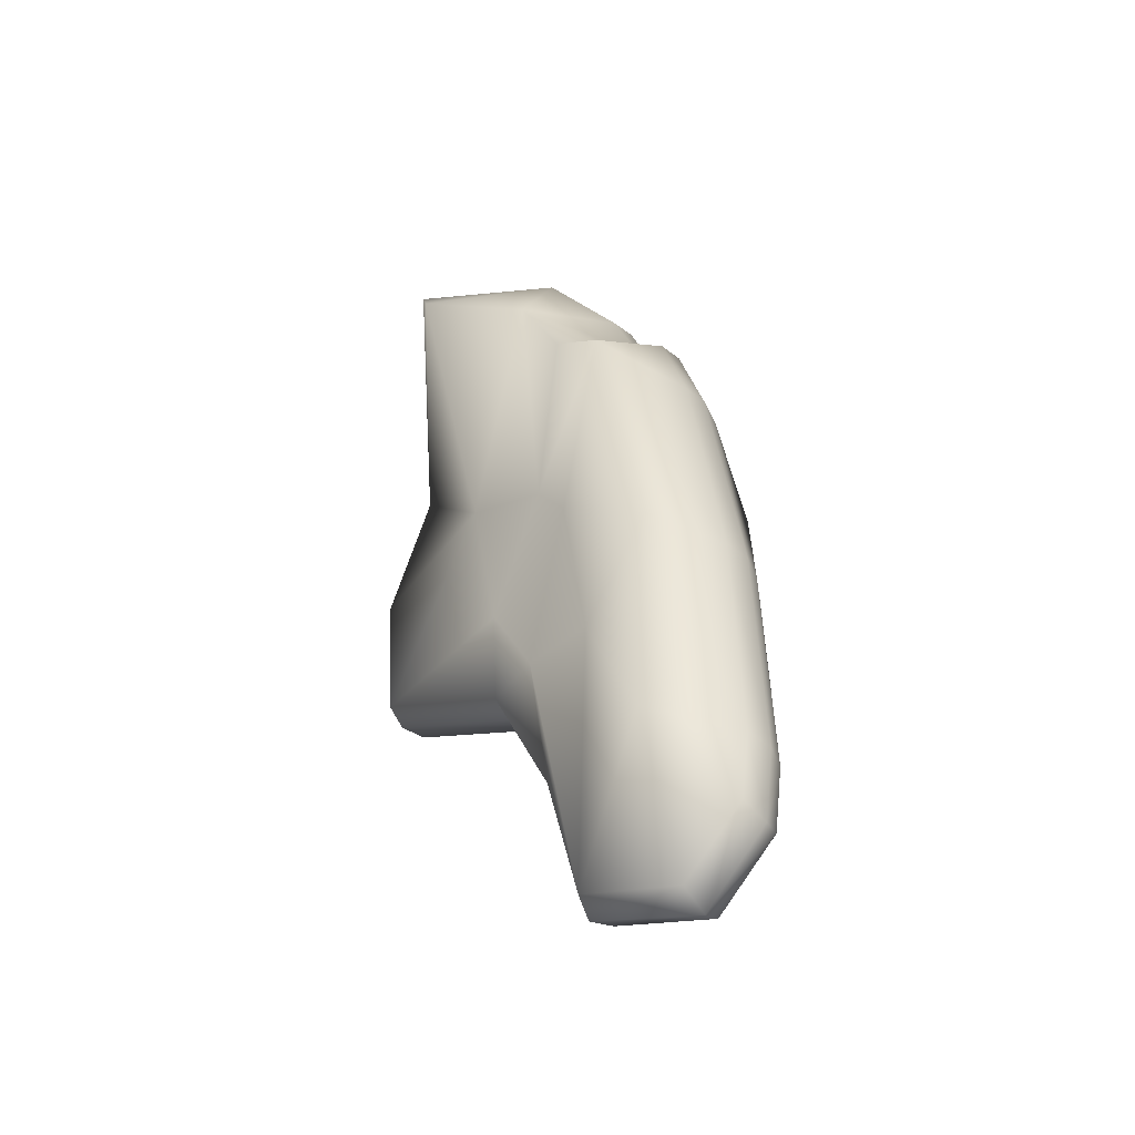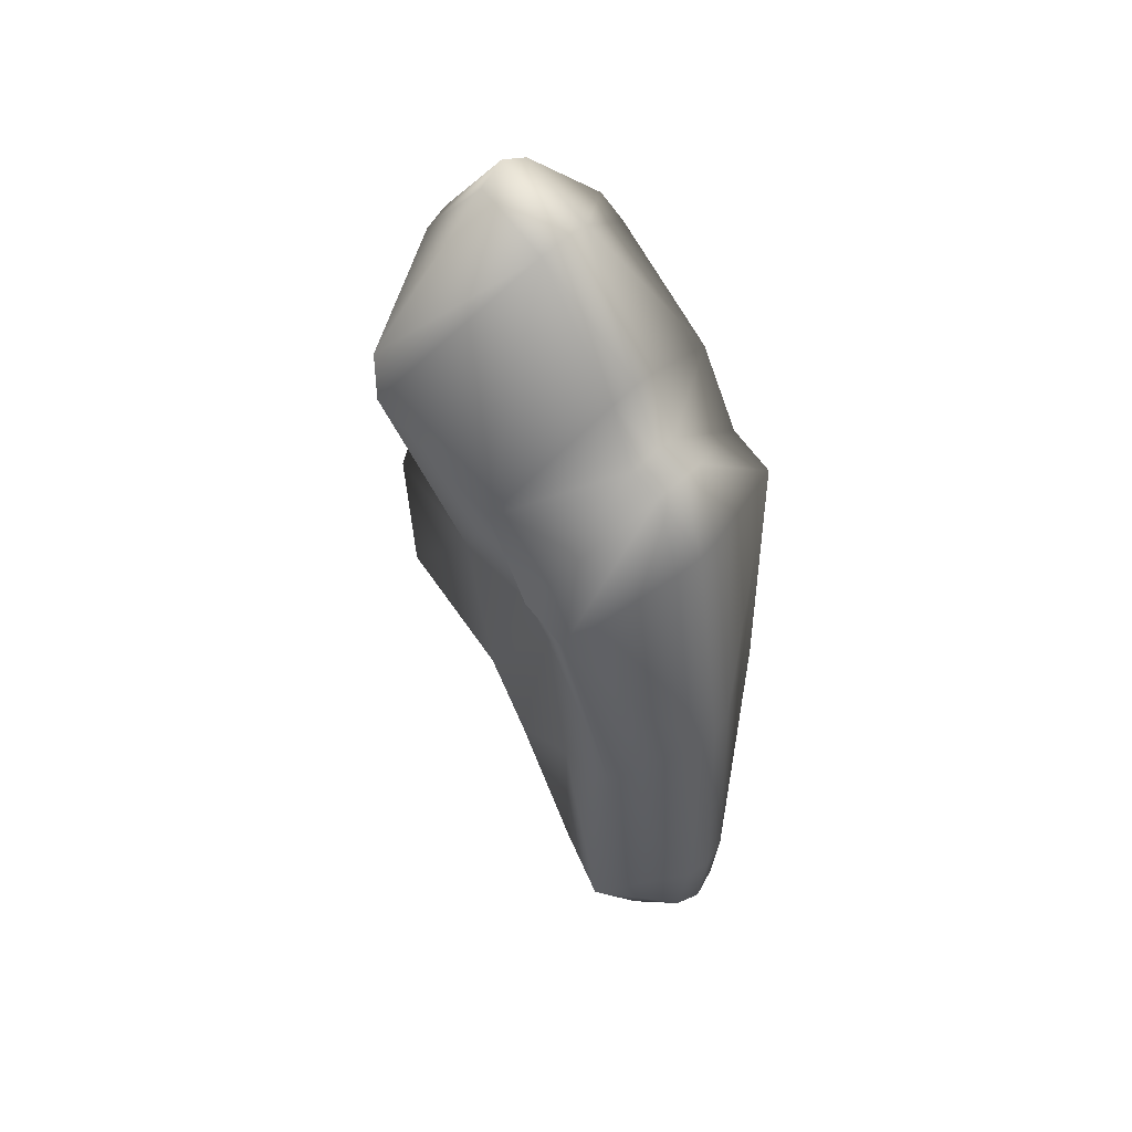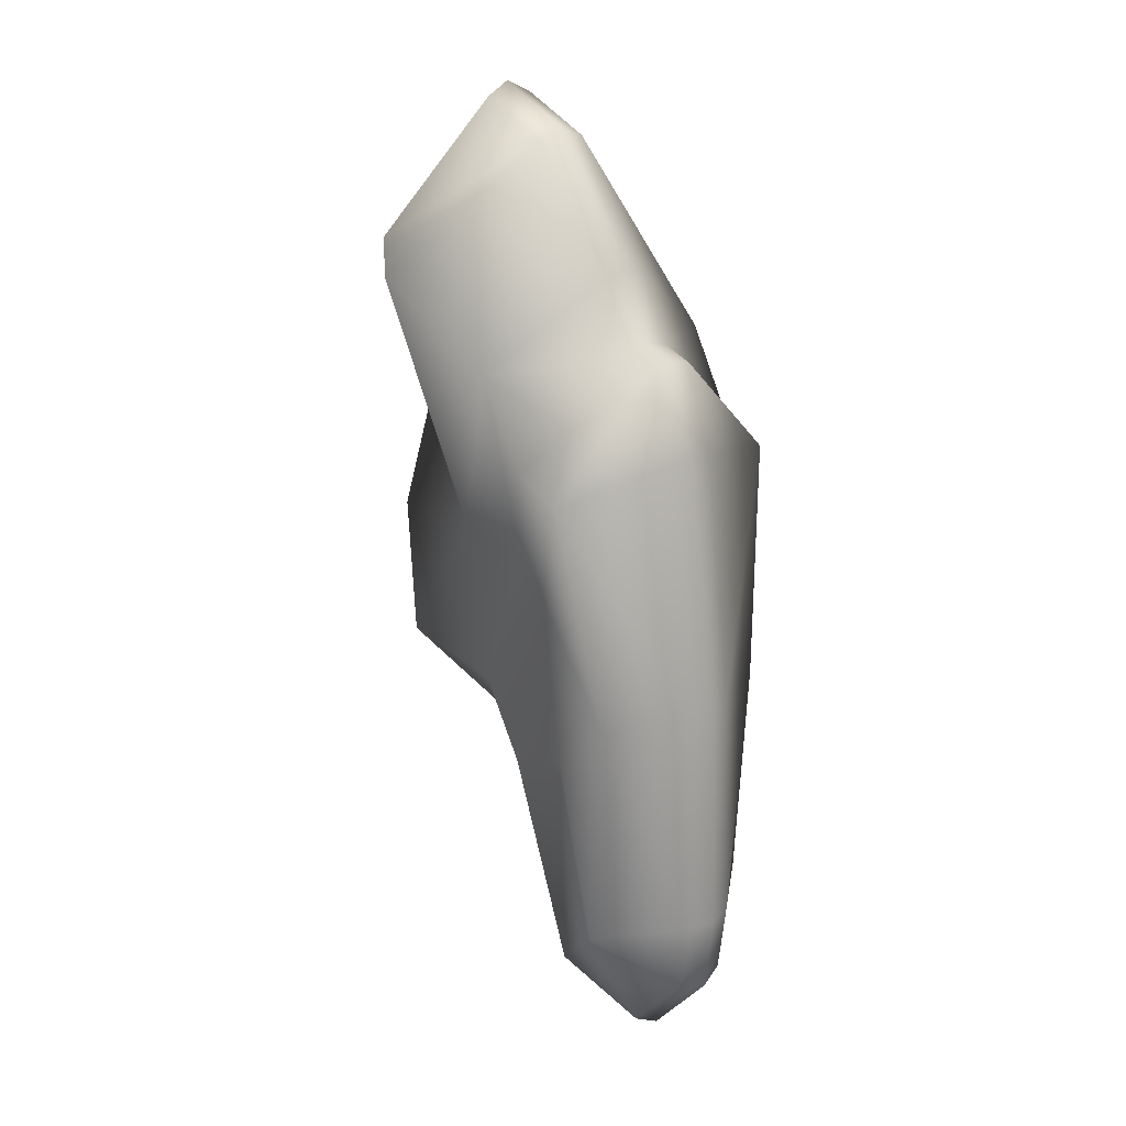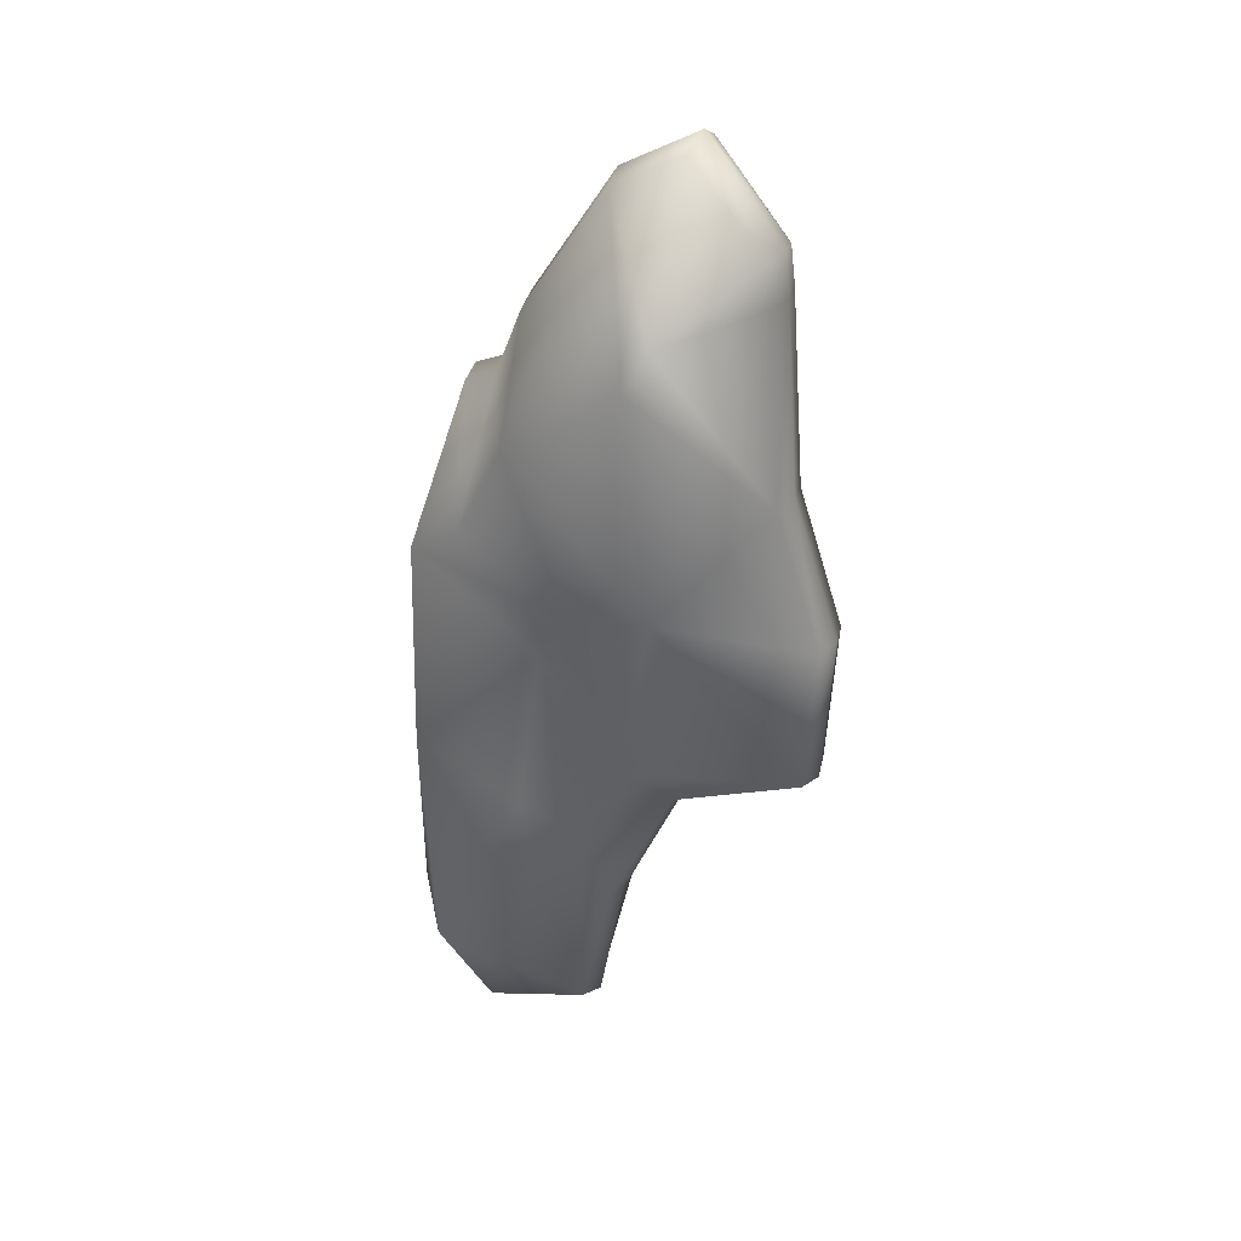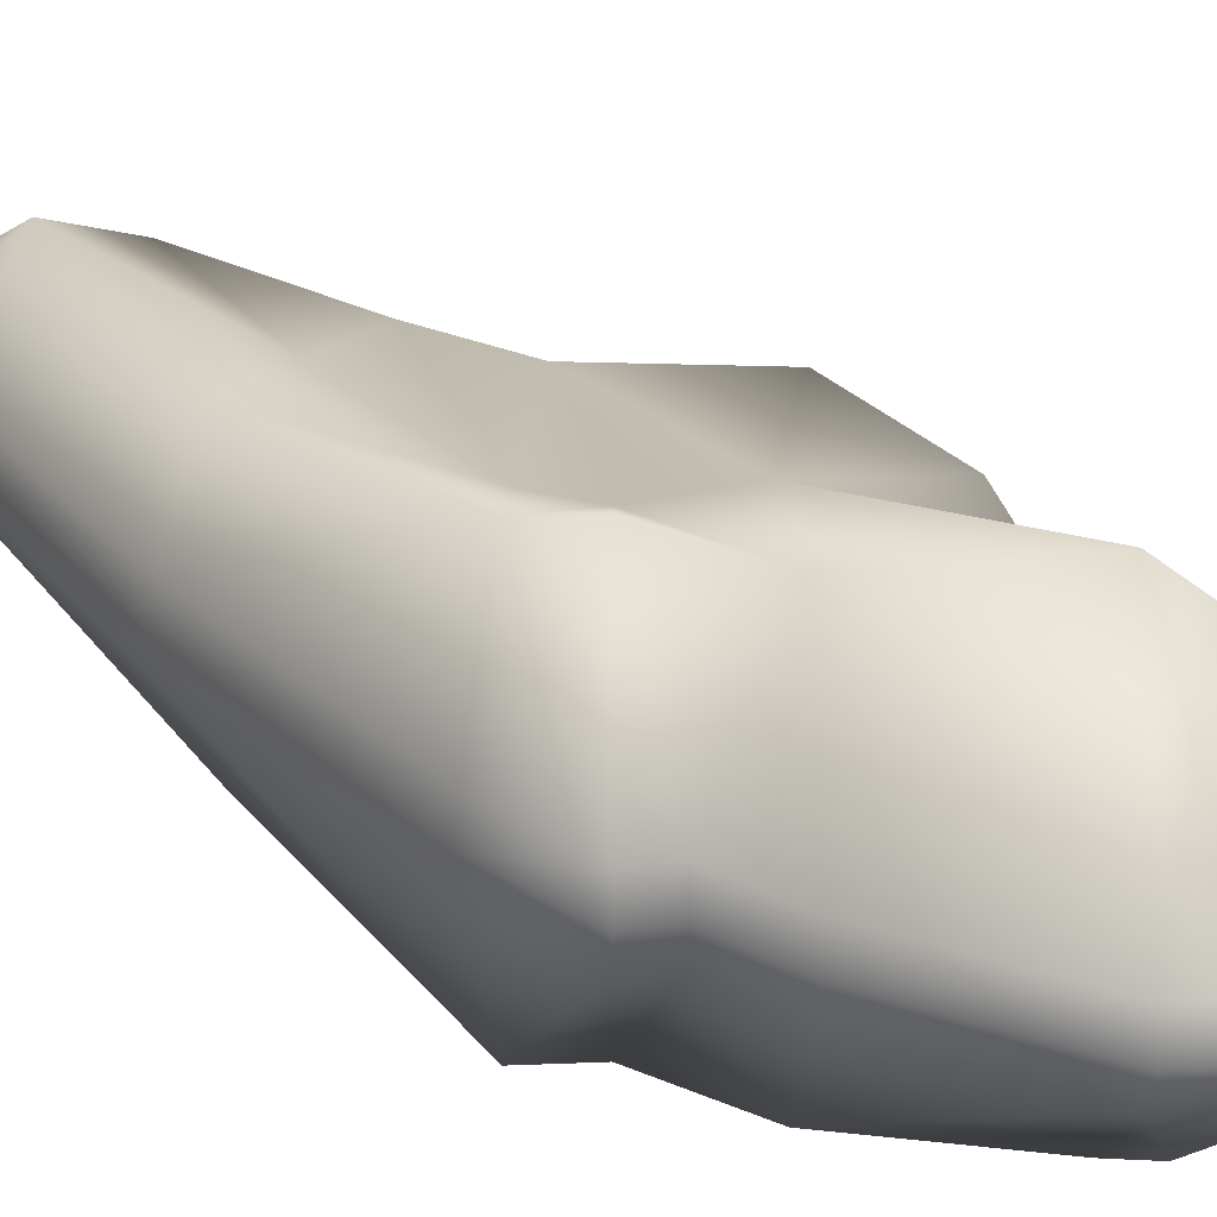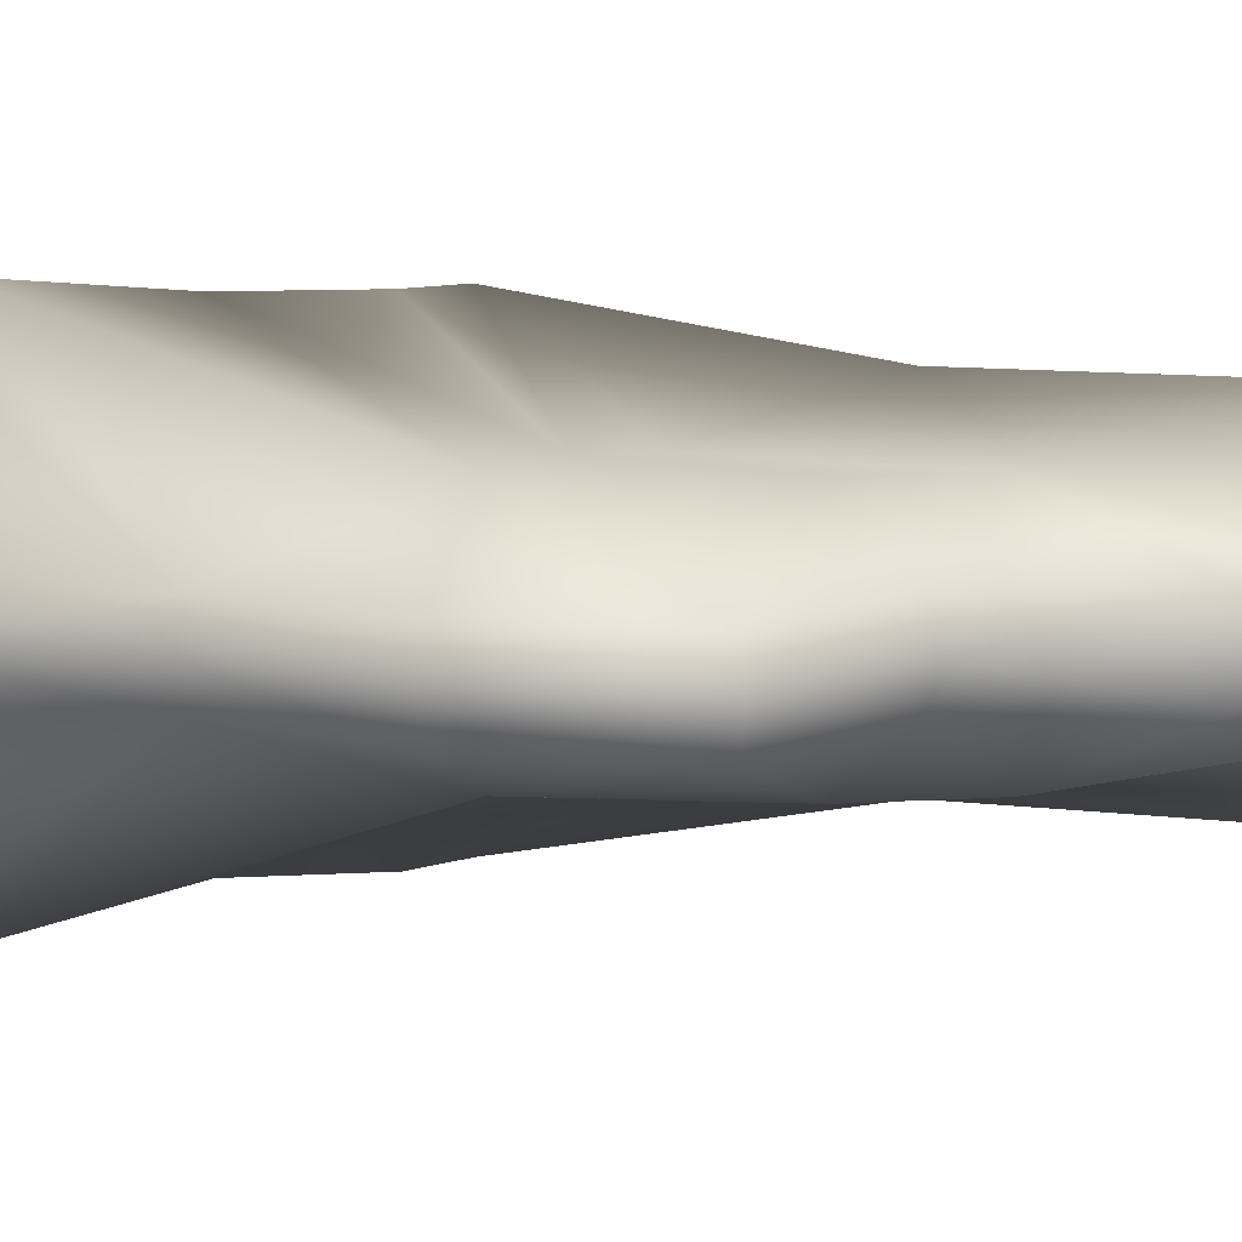
<metadata>
{"format":"obj","ext":"obj","renderer":"f3d","projection":"perspective","resolution":1024,"background":"white","views":[{"elev":-44.5,"azim":-146.6,"up":"+Z"},{"elev":49.5,"azim":-137.7,"up":"+Z"},{"elev":19.1,"azim":-136.2,"up":"+Z"},{"elev":29.9,"azim":24.2,"up":"+Z"},{"elev":31.0,"azim":-31.7,"up":"+Y"},{"elev":8.5,"azim":107.3,"up":"+Y"}]}
</metadata>
<code>
g mbg002_rock_60
v -0.2868 0.2732 -4.135
v -0.2144 0.0008134 -4.216
v 0.03322 -0.0001237 -2.924
v 0.02937 0.272 -2.835
v 0.6387 -0.002415 -1.641
v 0.6178 0.2697 -1.588
v 1.922 -0.007272 -1.135
v -1.279 0.2769 -4.442
v -1.313 0.004972 -4.578
v -1.865 0.2792 -3.833
v -1.925 0.007286 -3.918
v -1.382 1.066 -3.187
v -1.955 0.2795 -3.178
v -2.021 0.007652 -3.177
v -0.08657 0.7373 -1.839
v 1.865 0.265 -1.096
v 2.021 -0.007648 0.2661
v -0.6765 0.7395 -1.706
v -1.527 1.066 -1.021
v -1.894 0.2793 -0.9558
v -1.954 0.007398 -0.9474
v 0.3233 0.7358 -1.069
v -0.4436 0.7386 -0.07242
v 1.961 0.2646 0.2649
v 1.588 -0.006006 1.558
v -1.266 1.435 1.151
v -1.587 0.2781 1.363
v -1.63 0.00617 1.396
v -1.332 0.2771 2.188
v -1.368 0.005178 2.245
v -0.1549 0.7375 0.294
v 0.5946 0.7347 0.4597
v 1.54 0.2662 1.521
v 1.47 -0.005562 3.287
v -0.8249 1.433 1.387
v -1.033 0.276 2.311
v -1.06 0.004016 2.372
v -0.4089 1.432 2.207
v -0.7786 0.275 2.935
v -0.8112 0.003073 3.004
v 0.0206 0.272 4.111
v -0.02092 8.234e-05 4.183
v 0.7281 1.566 2.952
v 1.417 0.2667 3.286
v 1.427 -0.005399 3.686
v 0.8828 1.427 3.281
v 0.6921 0.2694 4.455
v 0.7152 -0.002704 4.578
v 1.373 0.2669 3.646
v -0.2888 -0.271 -4.135
v 0.03322 -0.0001237 -2.924
v -0.2144 0.0008134 -4.216
v 0.02731 -0.2722 -2.835
v 0.6387 -0.002415 -1.641
v 0.6157 -0.2744 -1.588
v 1.922 -0.007272 -1.135
v -1.281 -0.2672 -4.442
v -1.313 0.004972 -4.578
v -1.868 -0.265 -3.833
v -1.925 0.007286 -3.918
v -1.39 -1.055 -3.187
v -1.957 -0.2647 -3.178
v -2.021 0.007652 -3.177
v -0.09214 -0.7366 -1.839
v 1.863 -0.2791 -1.096
v 2.021 -0.007648 0.2661
v -0.6821 -0.7344 -1.706
v -1.535 -1.055 -1.021
v -1.896 -0.2649 -0.9558
v -1.954 0.007398 -0.9474
v 0.3177 -0.7382 -1.069
v -0.4492 -0.7353 -0.07242
v 1.959 -0.2795 0.2649
v 1.588 -0.006006 1.558
v -1.277 -1.425 1.151
v -1.589 -0.2661 1.363
v -1.63 0.00617 1.396
v -1.334 -0.267 2.188
v -1.368 0.005178 2.245
v -0.1605 -0.7364 0.294
v 0.589 -0.7392 0.4597
v 1.538 -0.2779 1.521
v 1.47 -0.005562 3.287
v -0.8358 -1.427 1.387
v -1.035 -0.2682 2.311
v -1.06 0.004016 2.372
v -0.4197 -1.429 2.207
v -0.7806 -0.2691 2.935
v -0.8112 0.003073 3.004
v 0.01854 -0.2721 4.111
v -0.02092 8.234e-05 4.183
v 0.7162 -1.571 2.952
v 0.6901 -0.2747 4.455
v 0.7152 -0.002704 4.578
v 0.872 -1.434 3.281
v 1.371 -0.2772 3.646
v 1.427 -0.005399 3.686
v 1.415 -0.2774 3.286
g mbg002_rock_60_0
f 3 2 1
f 4 3 1
f 5 3 4
f 6 5 4
f 7 5 6
f 1 2 8
f 2 9 8
f 8 9 10
f 9 11 10
f 8 10 12
f 8 12 1
f 10 11 13
f 10 13 12
f 11 14 13
f 1 15 4
f 4 15 6
f 16 7 6
f 17 7 16
f 12 18 1
f 18 15 1
f 12 13 19
f 19 18 12
f 13 14 20
f 13 20 19
f 14 21 20
f 15 22 6
f 16 6 22
f 18 23 15
f 23 18 19
f 22 15 23
f 24 17 16
f 25 17 24
f 26 19 20
f 26 23 19
f 20 21 27
f 27 26 20
f 21 28 27
f 27 28 29
f 29 26 27
f 28 30 29
f 31 22 23
f 31 23 26
f 32 16 22
f 24 16 32
f 32 22 31
f 33 25 24
f 33 24 32
f 34 25 33
f 35 26 29
f 35 31 26
f 29 30 36
f 36 35 29
f 30 37 36
f 31 35 38
f 32 31 38
f 38 35 36
f 36 37 39
f 39 38 36
f 37 40 39
f 39 40 41
f 38 39 41
f 40 42 41
f 43 32 38
f 43 38 41
f 43 33 32
f 44 34 33
f 45 34 44
f 46 33 43
f 46 43 41
f 44 33 46
f 41 42 47
f 47 46 41
f 42 48 47
f 48 45 49
f 49 45 44
f 49 44 46
f 47 49 46
f 47 48 49
f 52 51 50
f 51 53 50
f 51 54 53
f 54 55 53
f 54 56 55
f 52 50 57
f 58 52 57
f 58 57 59
f 60 58 59
f 59 57 61
f 61 57 50
f 60 59 62
f 62 59 61
f 63 60 62
f 64 50 53
f 53 55 64
f 56 65 55
f 56 66 65
f 67 61 50
f 64 67 50
f 62 61 68
f 67 68 61
f 63 62 69
f 69 62 68
f 70 63 69
f 55 71 64
f 55 65 71
f 72 67 64
f 67 72 68
f 72 64 71
f 66 73 65
f 66 74 73
f 69 68 75
f 72 75 68
f 70 69 76
f 76 69 75
f 77 70 76
f 77 76 78
f 75 78 76
f 79 77 78
f 80 72 71
f 72 80 75
f 65 81 71
f 65 73 81
f 71 81 80
f 74 82 73
f 73 82 81
f 74 83 82
f 75 84 78
f 80 84 75
f 79 78 85
f 84 85 78
f 86 79 85
f 87 84 80
f 81 87 80
f 84 87 85
f 86 85 88
f 87 88 85
f 89 86 88
f 89 88 90
f 90 88 87
f 91 89 90
f 81 92 87
f 92 90 87
f 82 92 81
f 91 90 93
f 94 91 93
f 92 95 90
f 82 95 92
f 95 93 90
f 94 93 96
f 96 93 95
f 97 94 96
f 82 98 95
f 98 96 95
f 97 96 98
f 83 98 82
f 83 97 98

</code>
